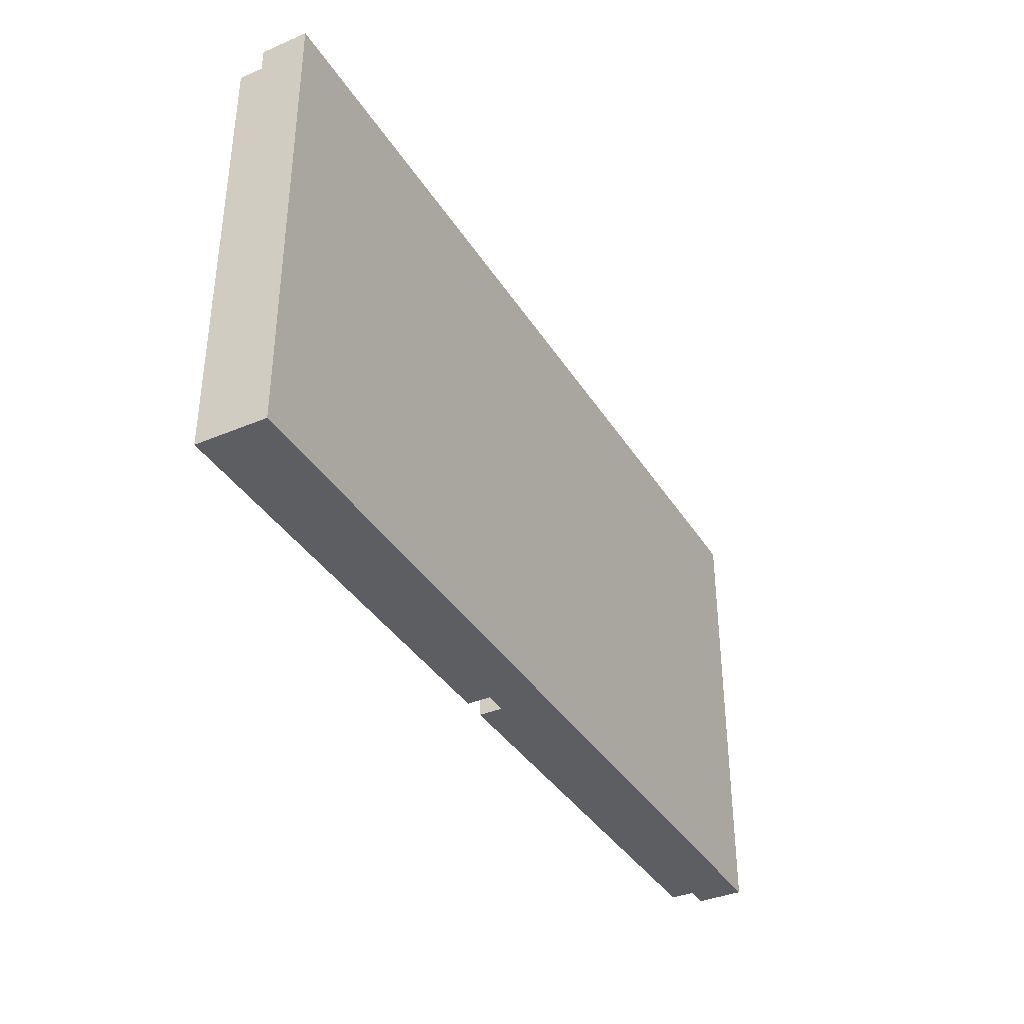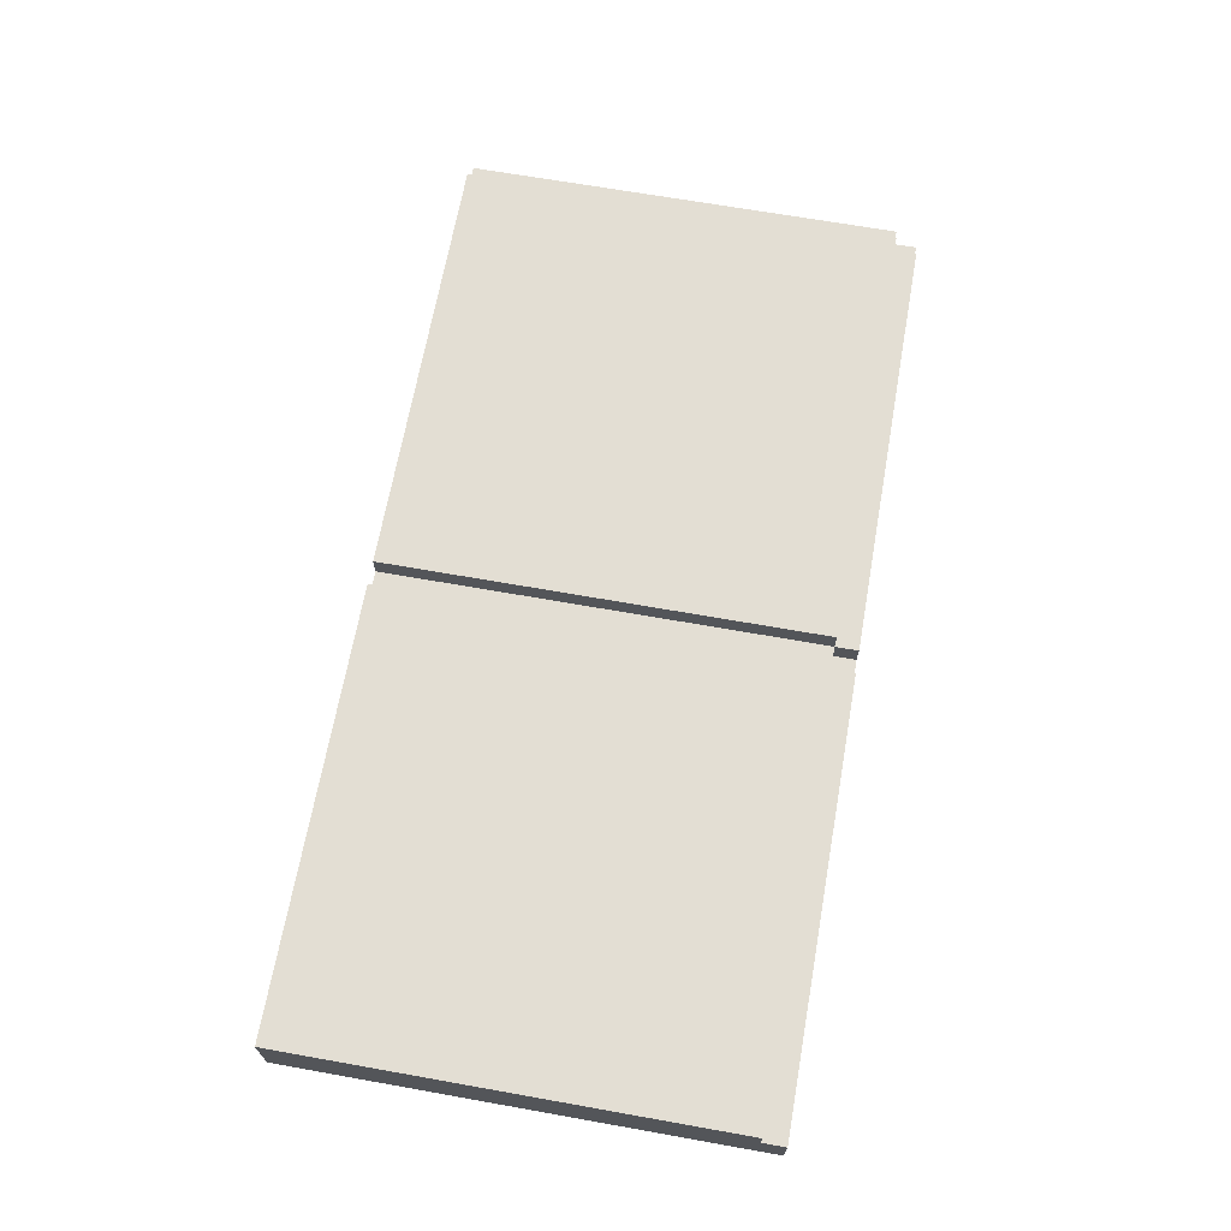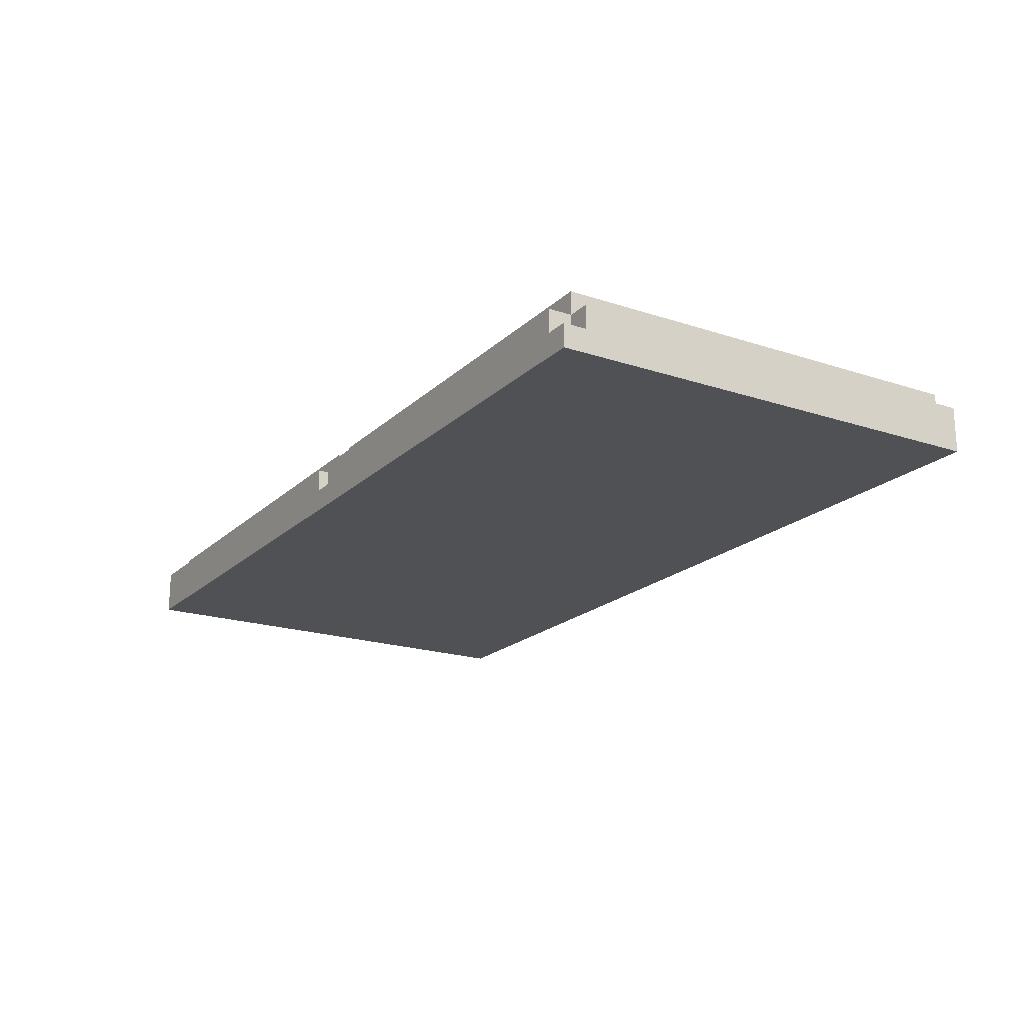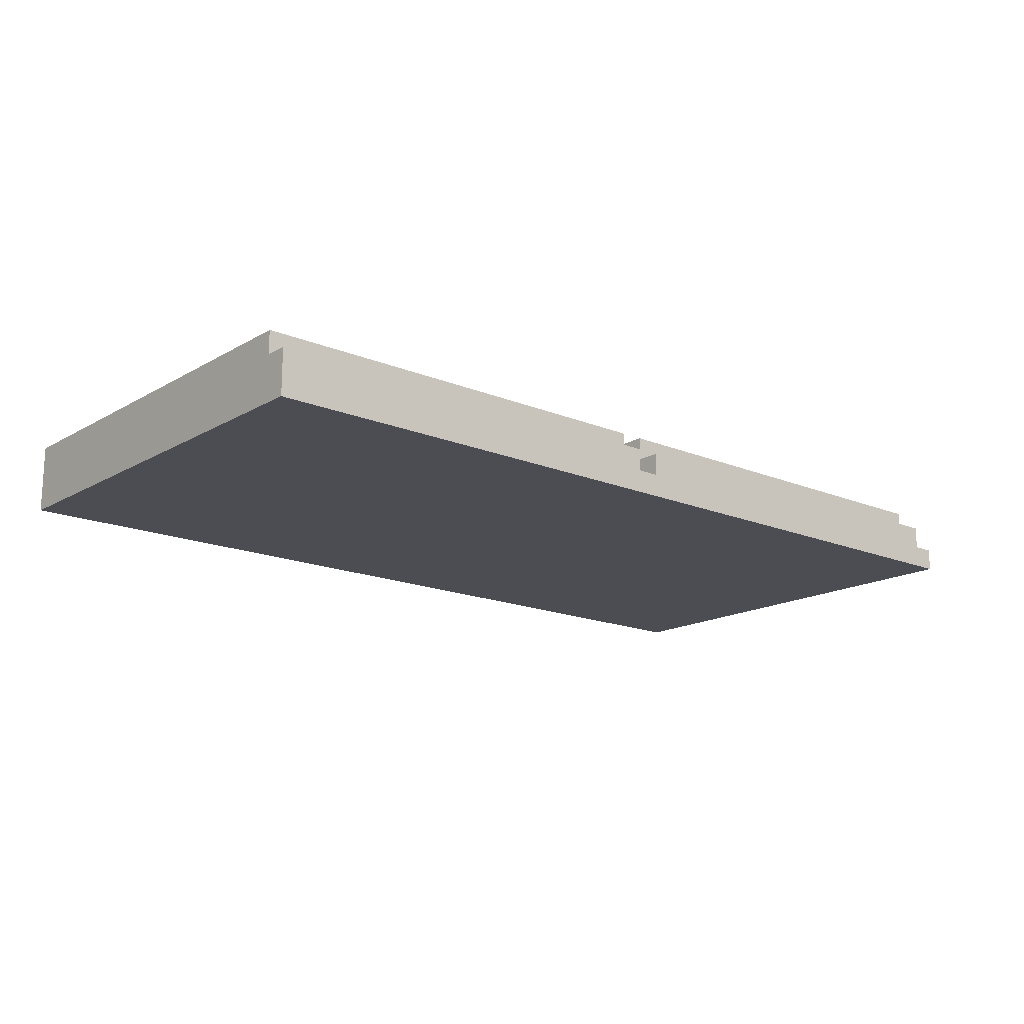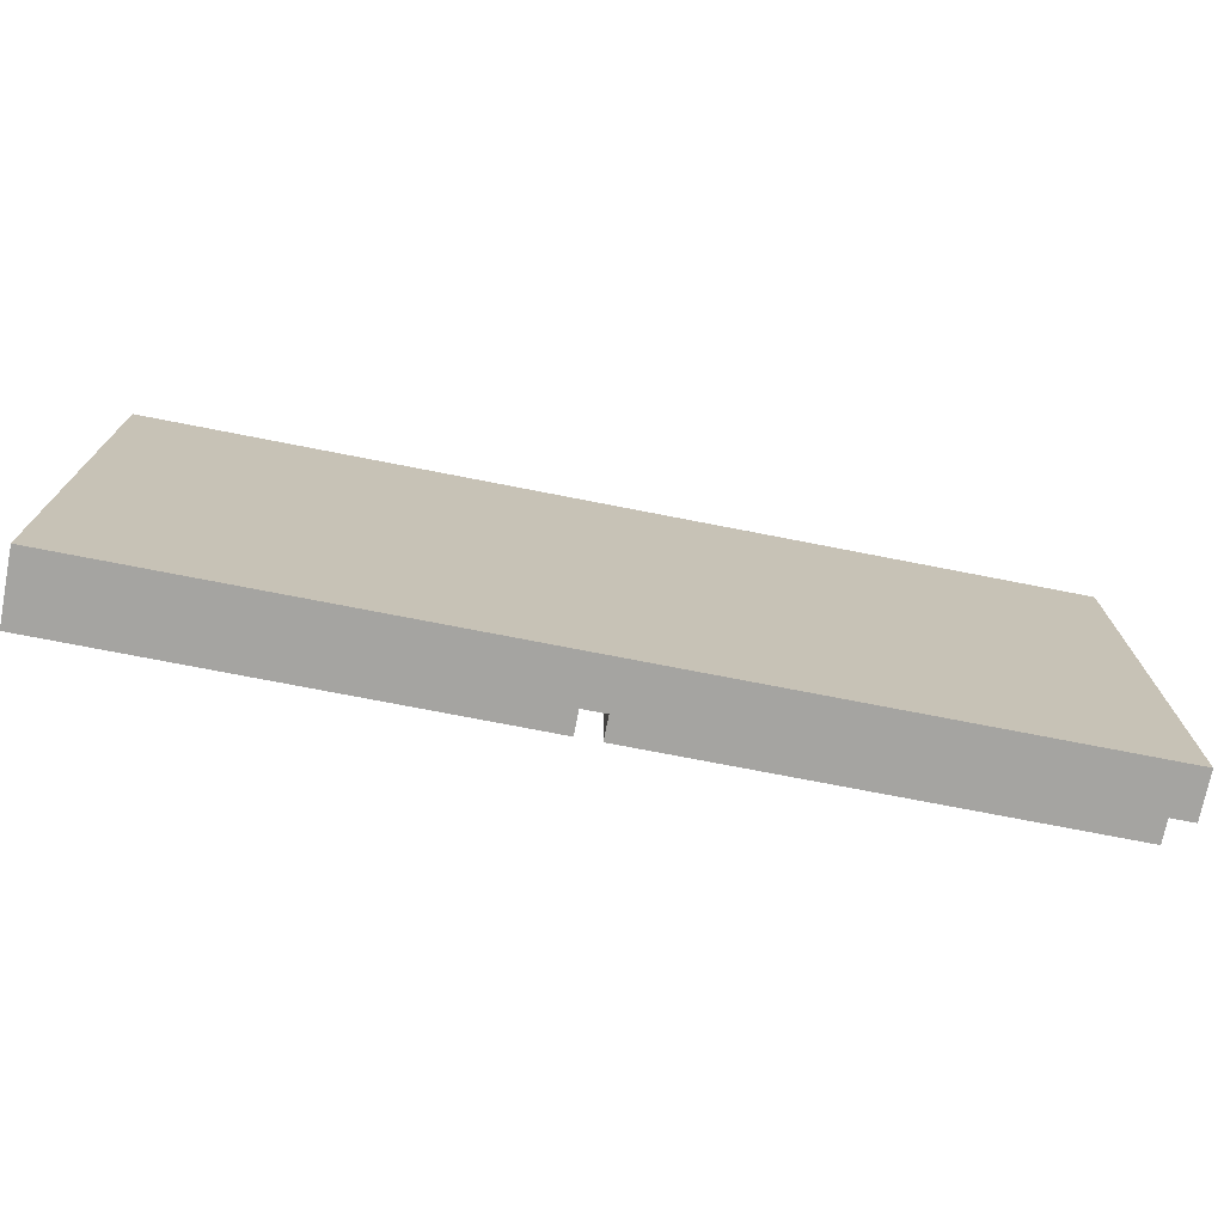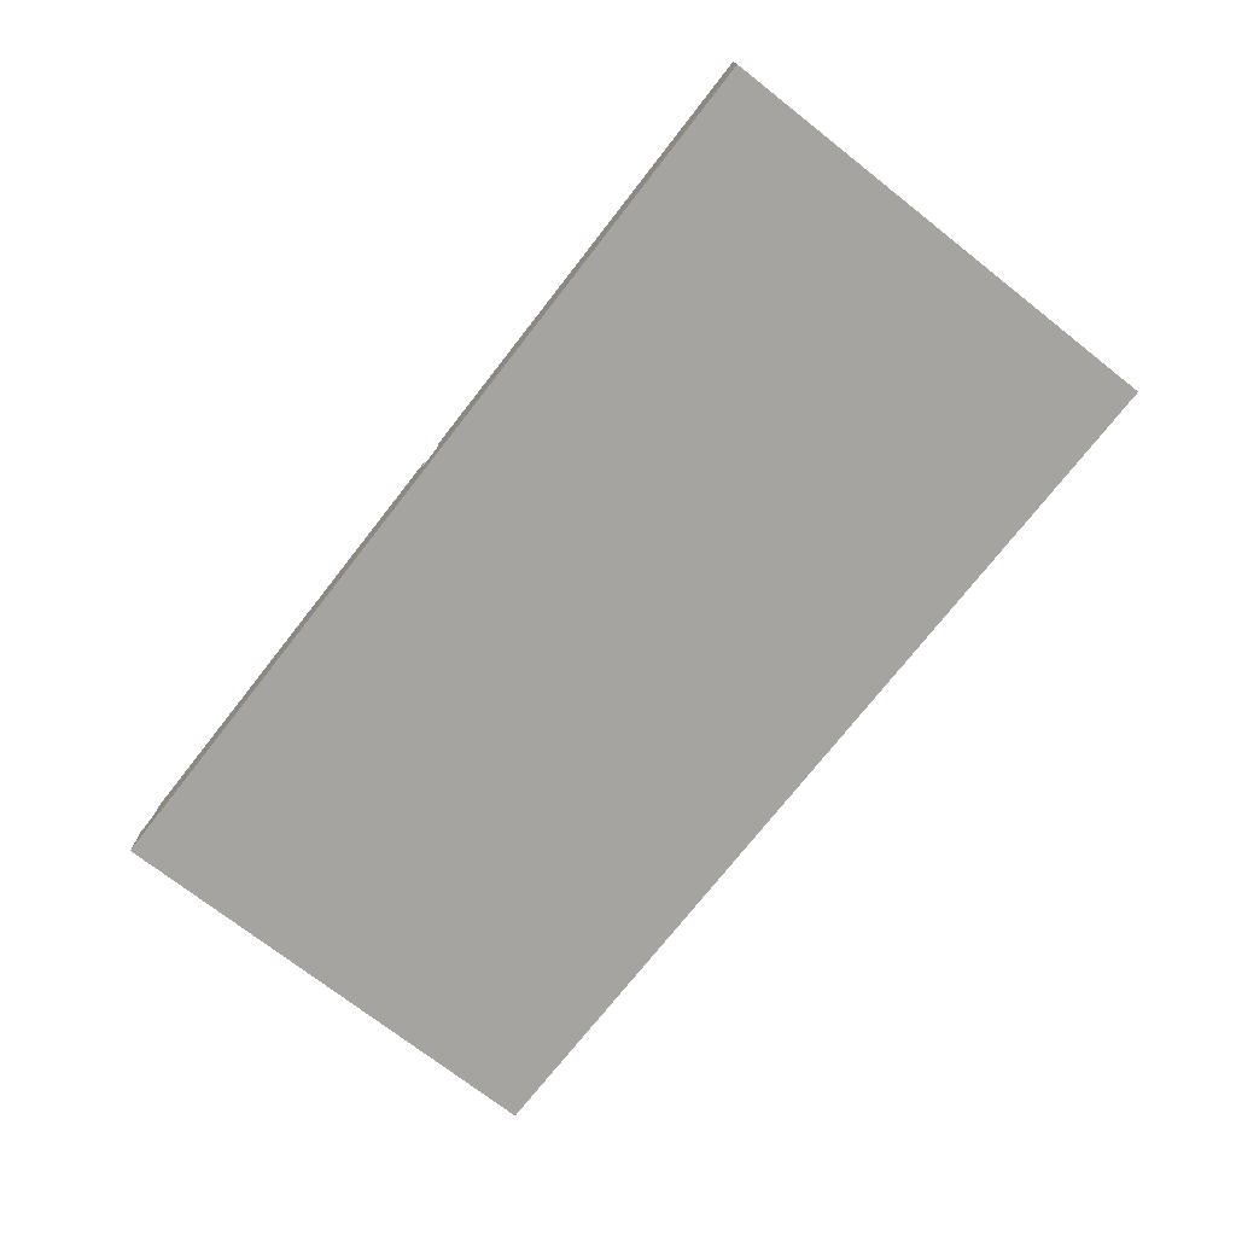
<metadata>
{"format":"obj","ext":"obj","renderer":"f3d","projection":"perspective","resolution":1024,"background":"white","views":[{"elev":-37.4,"azim":-61.5,"up":"+Z"},{"elev":67.3,"azim":-79.9,"up":"+Y"},{"elev":-19.7,"azim":58.5,"up":"+Y"},{"elev":-16.4,"azim":-40.5,"up":"+Y"},{"elev":-73.2,"azim":-11.1,"up":"+Z"},{"elev":-73.4,"azim":-128.0,"up":"+Y"}]}
</metadata>
<code>
o
v -2 0 1
v -2 0 0.8
v -2 0 -1
v -2 0.2 1
v -2 0.2 0.9
v -2 0.2 0.5
v -2 0.2 0.2
v -2 0.2 -0.9
v -2 0.2 -1
v -2 0.3 0.9
v -2 0.3 0.8
v -2 0.3 0.5
v -2 0.3 0.2
v -2 0.3 -0.9
v -2 0.3 -1
v 2.384e-07 0.1 1
v 2.384e-07 0.1 0.9
v 2.384e-07 0.2 1
v 2.384e-07 0.2 0.9
v 2.384e-07 0.2 0.8
v 2.384e-07 0.2 0.5
v 2.384e-07 0.2 0.2
v 2.384e-07 0.2 -0.9
v 2.384e-07 0.2 -1
v 2.384e-07 0.3 0.9
v 2.384e-07 0.3 0.8
v 2.384e-07 0.3 0.5
v 2.384e-07 0.3 0.2
v 2.384e-07 0.3 -0.9
v 2.384e-07 0.3 -1
v -0.1 0.1 1
v -0.1 0.1 0.9
v -0.1 0.2 1
v -0.1 0.2 0.9
v -0.1 0.2 0.8
v -0.1 0.2 0.6
v -0.1 0.2 -0.9
v -0.1 0.2 -1
v -0.1 0.3 0.9
v -0.1 0.3 0.8
v -0.1 0.3 0.6
v -0.1 0.3 -0.9
v -0.1 0.3 -1
v 1.9 0.1 1
v 1.9 0.1 0.9
v 1.9 0.2 1
v 1.9 0.2 0.9
v 1.9 0.2 0.8
v 1.9 0.2 0.6
v 1.9 0.2 -0.9
v 1.9 0.2 -1
v 1.9 0.3 0.9
v 1.9 0.3 0.8
v 1.9 0.3 0.6
v 1.9 0.3 -0.9
v 1.9 0.3 -1
v 2 0 1
v 2 0 0.9
v 2 0 0.8
v 2 0 -1
v 2 0.1 1
v 2 0.1 0.9
v 2 0.1 0.8
v 2 0.1 -1
v 2 0.2 0.9
v 2 0.2 0.8
v 2 0.2 -1
v -2 0 1
v -2 0.2 1
v -1.1 0 1
v -1.1 0.2 1
v -1 0 1
v -1 0.2 1
v -0.1 0 1
v -0.1 0.1 1
v -0.1 0.2 1
v 2.384e-07 0 1
v 2.384e-07 0.1 1
v 2.384e-07 0.2 1
v 0.9 0 1
v 0.9 0.2 1
v 1 0 1
v 1 0.2 1
v 1.9 0 1
v 1.9 0.1 1
v 1.9 0.2 1
v 2 0 1
v 2 0.1 1
v -2 0.2 0.9
v -2 0.3 0.9
v -1.8 0.2 0.9
v -1.8 0.3 0.9
v -1.4 0.2 0.9
v -1.4 0.3 0.9
v -1.1 0.2 0.9
v -1.1 0.3 0.9
v -1 0.2 0.9
v -1 0.3 0.9
v -0.8 0.2 0.9
v -0.8 0.3 0.9
v -0.6 0.2 0.9
v -0.6 0.3 0.9
v -0.1 0.1 0.9
v -0.1 0.2 0.9
v -0.1 0.3 0.9
v 2.384e-07 0.1 0.9
v 2.384e-07 0.2 0.9
v 2.384e-07 0.3 0.9
v 0.2 0.2 0.9
v 0.2 0.3 0.9
v 0.6 0.2 0.9
v 0.6 0.3 0.9
v 0.9 0.2 0.9
v 0.9 0.3 0.9
v 1 0.2 0.9
v 1 0.3 0.9
v 1.2 0.2 0.9
v 1.2 0.3 0.9
v 1.4 0.2 0.9
v 1.4 0.3 0.9
v 1.9 0.1 0.9
v 1.9 0.2 0.9
v 1.9 0.3 0.9
v 2 0.1 0.9
v 2 0.2 0.9
v -2 0 -1
v -2 0.2 -1
v -2 0.3 -1
v -1.9 0.2 -1
v -1.9 0.3 -1
v -0.2 0.2 -1
v -0.2 0.3 -1
v -0.1 0.1 -1
v -0.1 0.2 -1
v -0.1 0.3 -1
v 2.384e-07 0.1 -1
v 2.384e-07 0.2 -1
v 2.384e-07 0.3 -1
v 0.1 0.2 -1
v 0.1 0.3 -1
v 1.8 0.2 -1
v 1.8 0.3 -1
v 1.9 0.1 -1
v 1.9 0.2 -1
v 1.9 0.3 -1
v 2 0 -1
v 2 0.1 -1
v 2 0.2 -1
v -2 0 1
v -1.1 0 1
v -1 0 1
v -0.1 0 1
v 2.384e-07 0 1
v 0.9 0 1
v 1 0 1
v 1.9 0 1
v 2 0 1
v -1.1 0 0.9
v -1 0 0.9
v -0.1 0 0.9
v 2.384e-07 0 0.9
v 0.9 0 0.9
v 1 0 0.9
v 1.9 0 0.9
v 2 0 0.9
v -2 0 0.8
v 2 0 0.8
v -2 0 -1
v 2 0 -1
v -0.1 0.1 1
v 2.384e-07 0.1 1
v 1.9 0.1 1
v 2 0.1 1
v -0.1 0.1 0.9
v 2.384e-07 0.1 0.9
v 1.9 0.1 0.9
v 2 0.1 0.9
v -2 0.2 1
v -1.1 0.2 1
v -1 0.2 1
v -0.1 0.2 1
v 2.384e-07 0.2 1
v 0.9 0.2 1
v 1 0.2 1
v 1.9 0.2 1
v -2 0.2 0.9
v -1.8 0.2 0.9
v -1.4 0.2 0.9
v -1.1 0.2 0.9
v -1 0.2 0.9
v -0.8 0.2 0.9
v -0.6 0.2 0.9
v -0.1 0.2 0.9
v 2.384e-07 0.2 0.9
v 0.2 0.2 0.9
v 0.6 0.2 0.9
v 0.9 0.2 0.9
v 1 0.2 0.9
v 1.2 0.2 0.9
v 1.4 0.2 0.9
v 1.9 0.2 0.9
v 2 0.2 0.9
v -0.1 0.2 0.8
v 2.384e-07 0.2 0.8
v 1.9 0.2 0.8
v 2 0.2 0.8
v -0.1 0.2 0.6
v 1.9 0.2 0.6
v 2.384e-07 0.2 0.5
v 2.384e-07 0.2 0.2
v -0.1 0.2 -0.9
v 2.384e-07 0.2 -0.9
v 1.9 0.2 -0.9
v -0.1 0.2 -1
v 2.384e-07 0.2 -1
v 1.9 0.2 -1
v 2 0.2 -1
v -2 0.3 0.9
v -1.8 0.3 0.9
v -1.4 0.3 0.9
v -1.1 0.3 0.9
v -1 0.3 0.9
v -0.8 0.3 0.9
v -0.6 0.3 0.9
v -0.1 0.3 0.9
v 2.384e-07 0.3 0.9
v 0.2 0.3 0.9
v 0.6 0.3 0.9
v 0.9 0.3 0.9
v 1 0.3 0.9
v 1.2 0.3 0.9
v 1.4 0.3 0.9
v 1.9 0.3 0.9
v -2 0.3 0.8
v -1.8 0.3 0.8
v -1.5 0.3 0.8
v -1.4 0.3 0.8
v -1.1 0.3 0.8
v -1 0.3 0.8
v -0.8 0.3 0.8
v -0.7 0.3 0.8
v -0.6 0.3 0.8
v -0.4 0.3 0.8
v -0.1 0.3 0.8
v 2.384e-07 0.3 0.8
v 0.2 0.3 0.8
v 0.5 0.3 0.8
v 0.6 0.3 0.8
v 0.9 0.3 0.8
v 1 0.3 0.8
v 1.2 0.3 0.8
v 1.3 0.3 0.8
v 1.4 0.3 0.8
v 1.6 0.3 0.8
v 1.9 0.3 0.8
v -1.8 0.3 0.7
v -1.5 0.3 0.7
v -1 0.3 0.7
v -0.7 0.3 0.7
v -0.4 0.3 0.7
v -0.2 0.3 0.7
v 0.2 0.3 0.7
v 0.5 0.3 0.7
v 1 0.3 0.7
v 1.3 0.3 0.7
v 1.6 0.3 0.7
v 1.8 0.3 0.7
v -0.2 0.3 0.6
v -0.1 0.3 0.6
v 1.8 0.3 0.6
v 1.9 0.3 0.6
v -2 0.3 0.5
v -1.9 0.3 0.5
v 2.384e-07 0.3 0.5
v 0.1 0.3 0.5
v -2 0.3 0.2
v -1.9 0.3 0.2
v 2.384e-07 0.3 0.2
v 0.1 0.3 0.2
v -2 0.3 -0.9
v -1.9 0.3 -0.9
v -0.2 0.3 -0.9
v -0.1 0.3 -0.9
v 2.384e-07 0.3 -0.9
v 0.1 0.3 -0.9
v 1.8 0.3 -0.9
v 1.9 0.3 -0.9
v -2 0.3 -1
v -1.9 0.3 -1
v -0.2 0.3 -1
v -0.1 0.3 -1
v 2.384e-07 0.3 -1
v 0.1 0.3 -1
v 1.8 0.3 -1
v 1.9 0.3 -1
f 4 2 1
f 5 2 4
f 6 3 2
f 7 3 6
f 8 3 7
f 9 3 8
f 10 2 5
f 11 6 2
f 11 2 10
f 12 7 6
f 12 6 11
f 13 8 7
f 13 7 12
f 14 9 8
f 14 8 13
f 15 9 14
f 18 17 16
f 19 17 18
f 25 20 19
f 26 21 20
f 26 20 25
f 27 22 21
f 27 21 26
f 28 23 22
f 28 22 27
f 29 24 23
f 29 23 28
f 30 24 29
f 31 32 33
f 33 32 34
f 34 35 39
f 35 36 40
f 39 35 40
f 36 37 41
f 40 36 41
f 37 38 42
f 41 37 42
f 42 38 43
f 44 45 46
f 46 45 47
f 47 48 52
f 48 49 53
f 52 48 53
f 49 50 54
f 53 49 54
f 50 51 55
f 54 50 55
f 55 51 56
f 57 58 61
f 58 59 62
f 61 58 62
f 59 60 63
f 62 59 63
f 63 60 64
f 62 63 65
f 63 64 66
f 65 63 66
f 66 64 67
f 70 69 68
f 71 69 70
f 72 71 70
f 73 71 72
f 74 73 72
f 75 73 74
f 76 73 75
f 77 75 74
f 78 75 77
f 80 78 77
f 80 79 78
f 81 79 80
f 82 81 80
f 83 81 82
f 84 83 82
f 85 83 84
f 86 83 85
f 87 85 84
f 88 85 87
f 91 90 89
f 92 90 91
f 93 92 91
f 94 92 93
f 95 94 93
f 96 94 95
f 97 96 95
f 98 96 97
f 99 98 97
f 100 98 99
f 101 100 99
f 102 100 101
f 104 102 101
f 105 102 104
f 106 104 103
f 107 104 106
f 109 108 107
f 110 108 109
f 111 110 109
f 112 110 111
f 113 112 111
f 114 112 113
f 115 114 113
f 116 114 115
f 117 116 115
f 118 116 117
f 119 118 117
f 120 118 119
f 122 120 119
f 123 120 122
f 124 122 121
f 125 122 124
f 126 127 129
f 127 128 129
f 129 128 130
f 126 129 131
f 129 130 131
f 131 130 132
f 126 131 133
f 131 132 134
f 133 131 134
f 134 132 135
f 126 133 136
f 133 134 136
f 136 134 137
f 136 137 139
f 137 138 139
f 139 138 140
f 136 139 141
f 139 140 141
f 141 140 142
f 126 136 143
f 136 141 143
f 141 142 144
f 143 141 144
f 144 142 145
f 126 143 146
f 143 144 147
f 146 143 147
f 147 144 148
f 158 150 149
f 158 151 150
f 159 152 151
f 159 151 158
f 160 153 152
f 160 152 159
f 161 154 153
f 161 153 160
f 162 155 154
f 162 154 161
f 163 156 155
f 163 155 162
f 164 157 156
f 164 156 163
f 165 157 164
f 166 163 162
f 166 162 161
f 166 165 164
f 166 164 163
f 166 161 160
f 166 160 159
f 166 159 158
f 166 158 149
f 167 165 166
f 168 167 166
f 169 167 168
f 170 171 174
f 174 171 175
f 172 173 176
f 176 173 177
f 178 179 186
f 186 179 187
f 187 179 188
f 179 180 189
f 188 179 189
f 180 181 190
f 189 180 190
f 190 181 191
f 191 181 192
f 192 181 193
f 182 183 194
f 194 183 195
f 195 183 196
f 183 184 197
f 196 183 197
f 184 185 198
f 197 184 198
f 198 185 199
f 199 185 200
f 200 185 201
f 193 194 203
f 203 194 204
f 201 202 205
f 205 202 206
f 203 204 207
f 205 206 208
f 207 204 209
f 207 209 210
f 207 210 211
f 211 210 212
f 208 206 213
f 211 212 214
f 214 212 215
f 213 206 216
f 216 206 217
f 218 219 234
f 219 220 235
f 234 219 235
f 235 220 236
f 220 221 237
f 236 220 237
f 221 222 238
f 237 221 238
f 222 223 239
f 238 222 239
f 223 224 240
f 239 223 240
f 240 224 241
f 224 225 242
f 241 224 242
f 242 225 243
f 243 225 244
f 226 227 245
f 227 228 246
f 245 227 246
f 246 228 247
f 228 229 248
f 247 228 248
f 229 230 249
f 248 229 249
f 230 231 250
f 249 230 250
f 231 232 251
f 250 231 251
f 251 232 252
f 232 233 253
f 252 232 253
f 253 233 254
f 254 233 255
f 235 236 256
f 234 235 256
f 236 237 257
f 256 236 257
f 237 238 257
f 238 239 257
f 240 241 258
f 257 239 258
f 239 240 258
f 241 242 259
f 258 241 259
f 242 243 259
f 243 244 260
f 259 243 260
f 260 244 261
f 246 247 262
f 245 246 262
f 247 248 263
f 262 247 263
f 248 249 263
f 249 250 263
f 251 252 264
f 263 250 264
f 250 251 264
f 253 254 265
f 264 252 265
f 252 253 265
f 254 255 266
f 265 254 266
f 266 255 267
f 257 258 268
f 256 257 268
f 258 259 268
f 261 244 268
f 259 260 268
f 260 261 268
f 268 244 269
f 262 263 270
f 263 264 270
f 267 255 270
f 266 267 270
f 264 265 270
f 265 266 270
f 270 255 271
f 268 269 272
f 234 256 272
f 256 268 272
f 272 269 273
f 270 271 274
f 262 270 274
f 245 262 274
f 274 271 275
f 272 273 276
f 273 269 277
f 276 273 277
f 274 275 278
f 275 271 279
f 278 275 279
f 276 277 280
f 277 269 281
f 280 277 281
f 281 269 282
f 282 269 283
f 278 279 284
f 279 271 285
f 284 279 285
f 285 271 286
f 286 271 287
f 280 281 288
f 281 282 289
f 288 281 289
f 282 283 290
f 289 282 290
f 290 283 291
f 284 285 292
f 285 286 293
f 292 285 293
f 286 287 294
f 293 286 294
f 294 287 295

</code>
